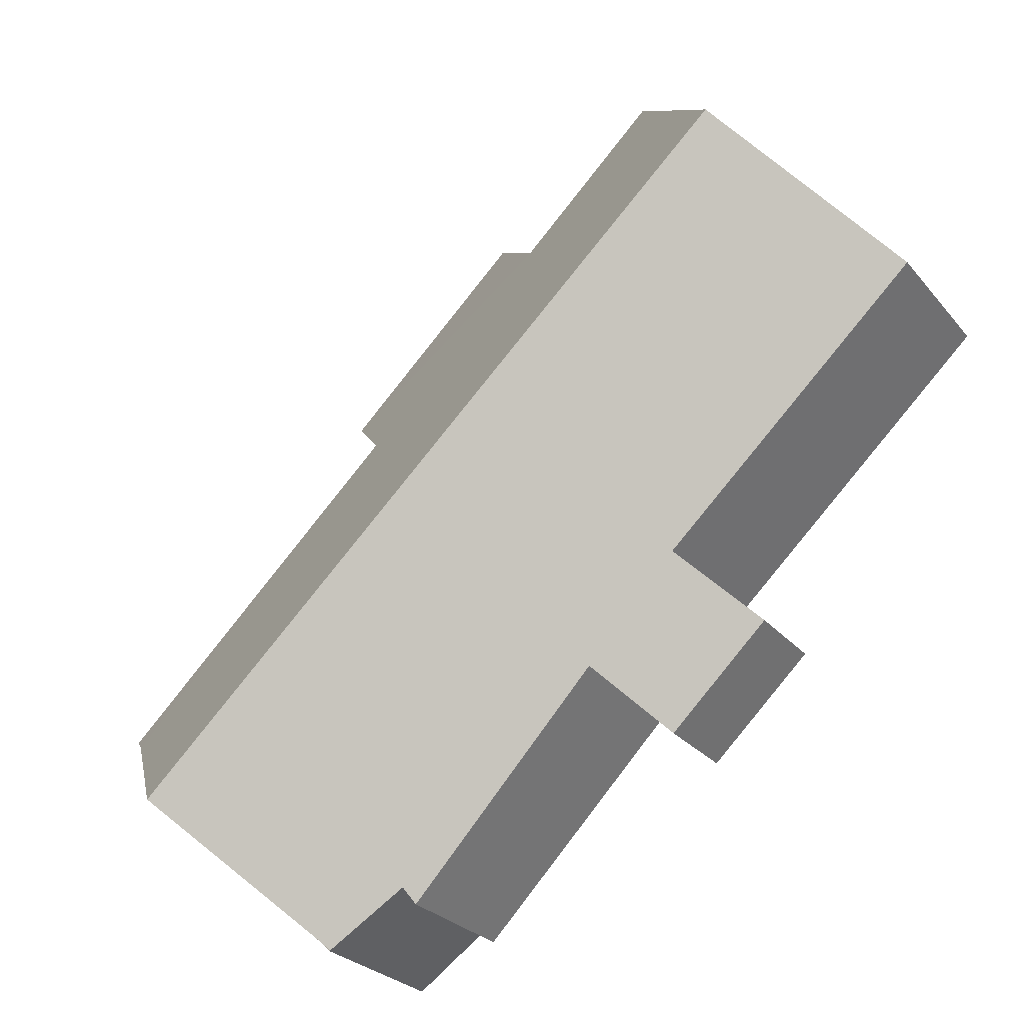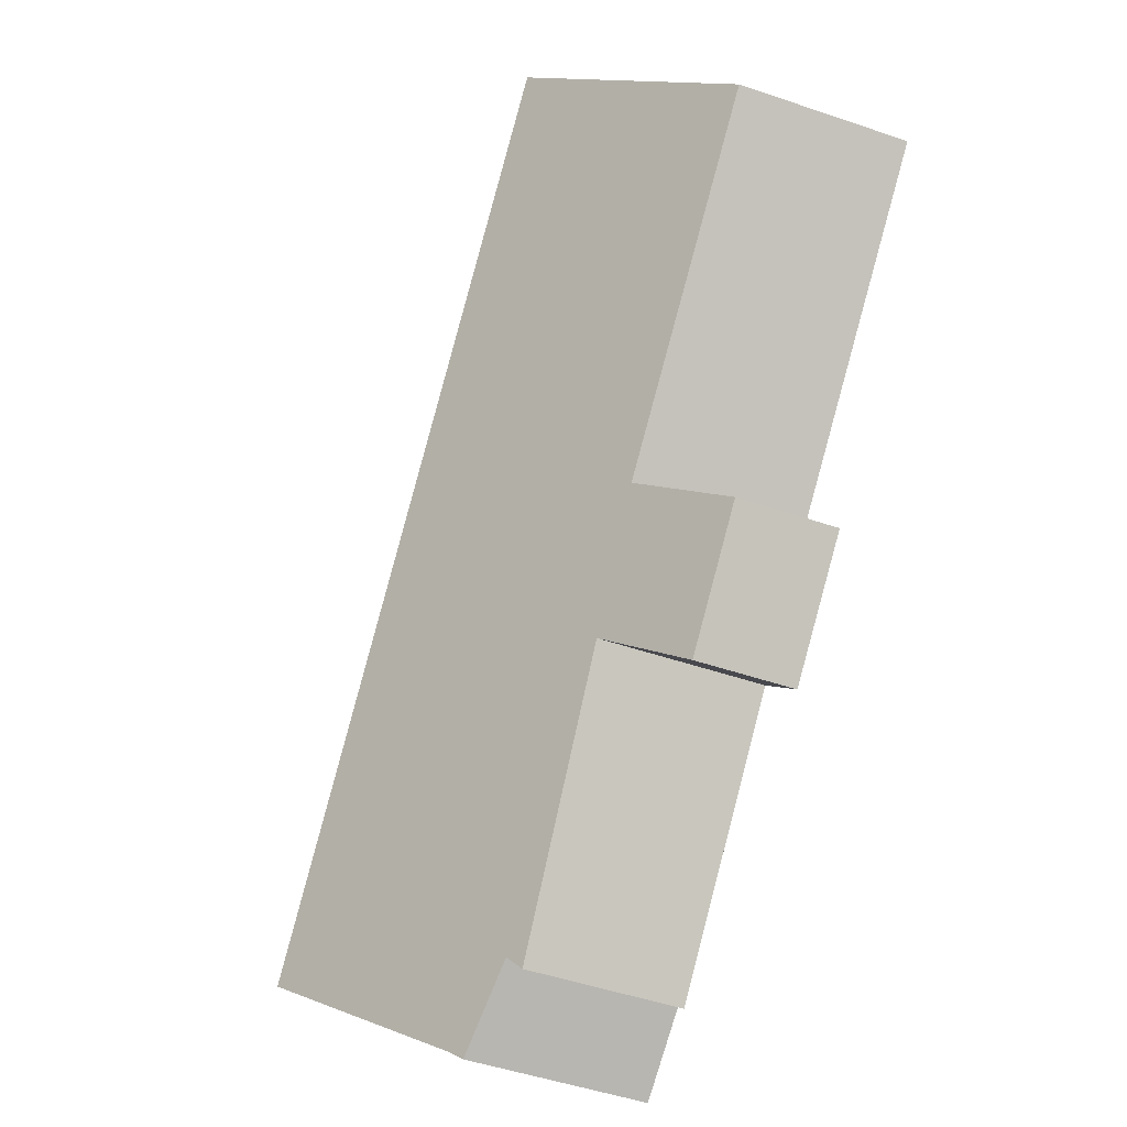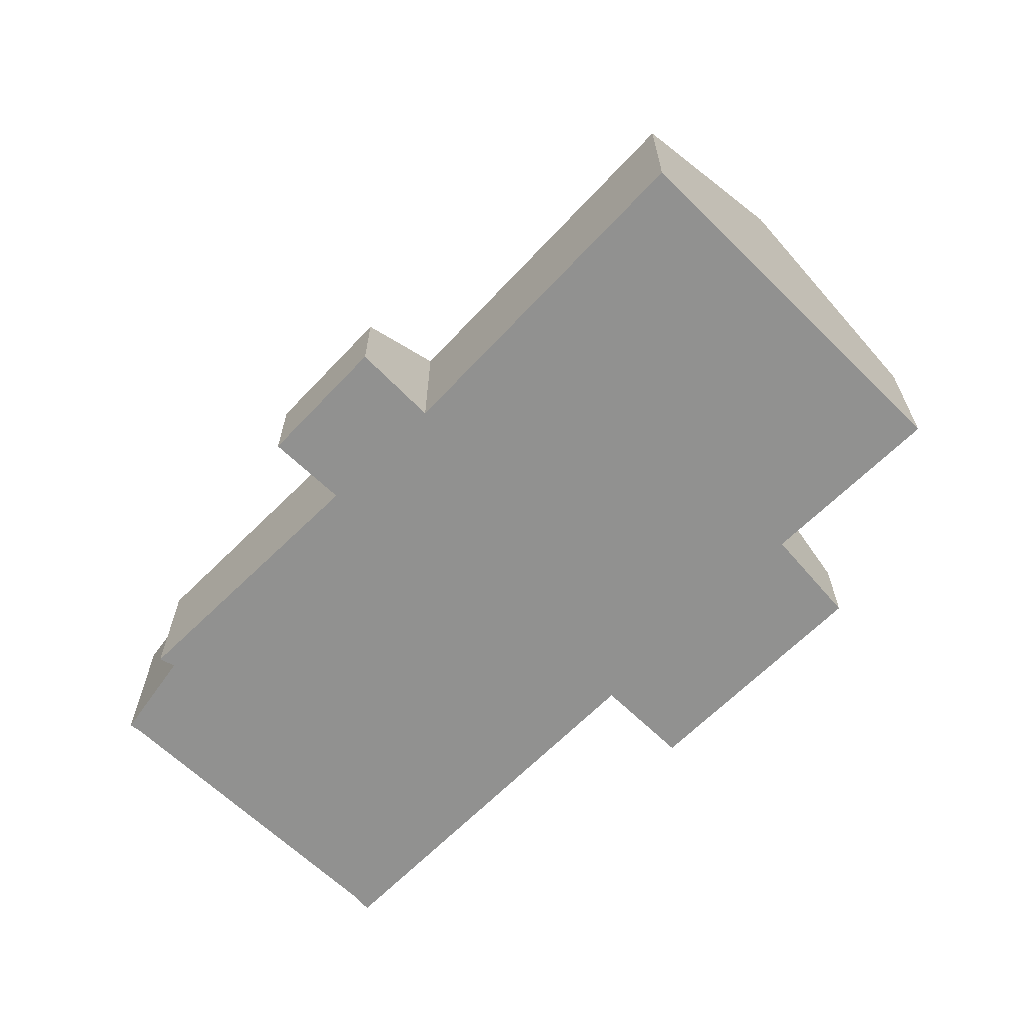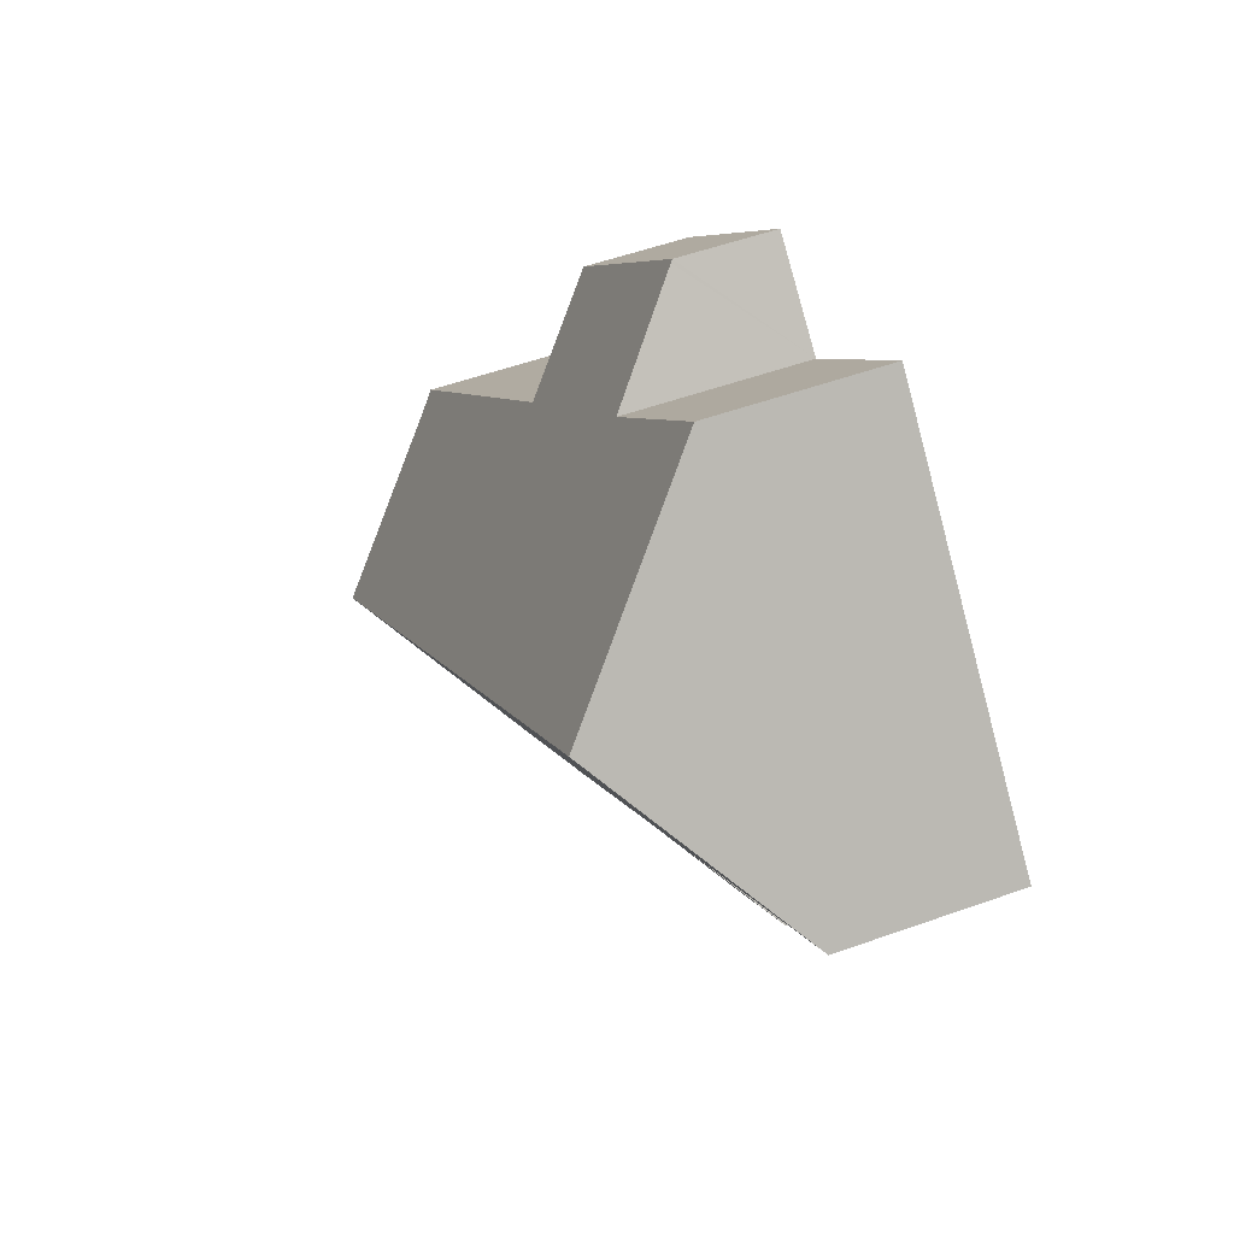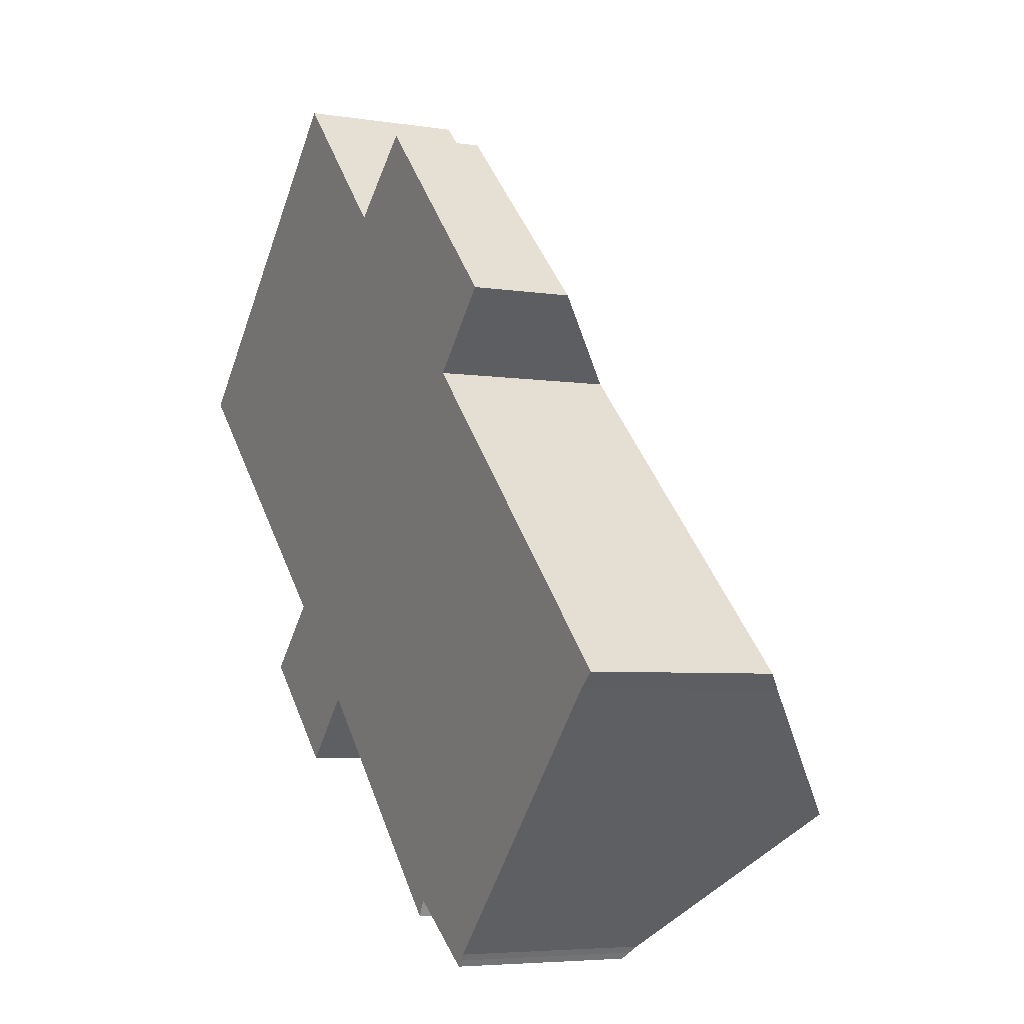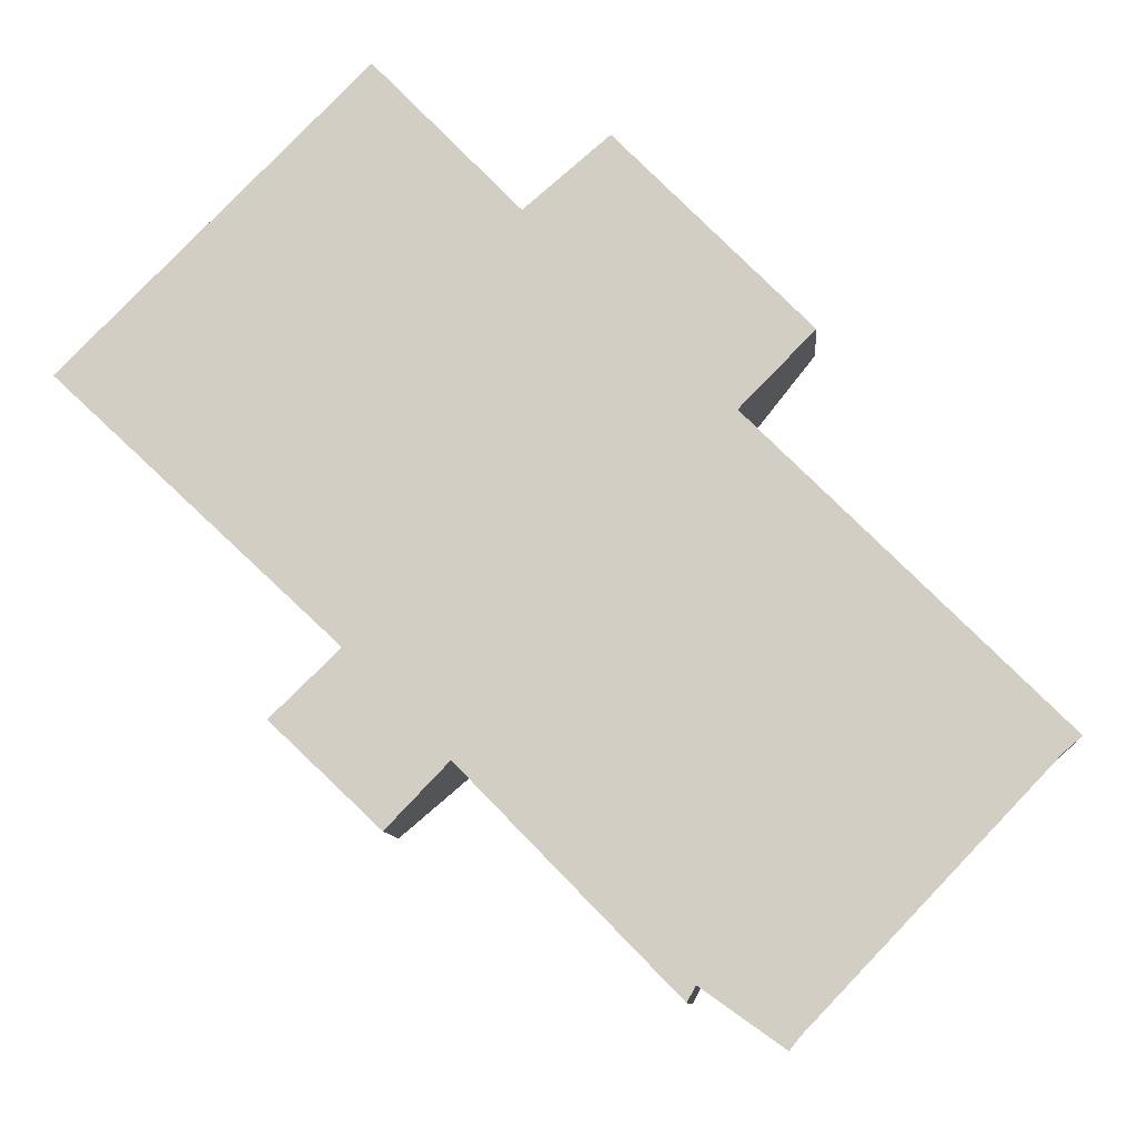
<metadata>
{"format":"obj","ext":"obj","renderer":"f3d","projection":"perspective","resolution":1024,"background":"white","views":[{"elev":-26.5,"azim":-149.8,"up":"+Z"},{"elev":-48.3,"azim":-111.0,"up":"+Z"},{"elev":-65.9,"azim":-89.8,"up":"+Y"},{"elev":53.2,"azim":-111.0,"up":"+Z"},{"elev":-5.1,"azim":63.1,"up":"+Z"},{"elev":-9.4,"azim":4.5,"up":"+Z"}]}
</metadata>
<code>
v  5.515 1.756 -7.459
v  3.639 1.766 -5.677
v  4.825 2.981 -4.532
v  2.571 5.66 2.568
v  0 2.979 1.824e-16
v  14.18 5.66 -8.351
v  6.585 2.897 -6.344
v  10.42 2.949 -9.851
v  12 3.323 -10.64
v  11.82 3.124 -10.85
v  10.27 2.727 -10.13
v  16.14 3.562 -6.292
v  11.15 3.114 -0.768
v  12.42 1.774 0.529
v  7.684 3.047 2.618
v  10.07 1.682 2.915
v  9.099 1.682 3.825
v  9.136 1.646 3.857
v  5.188 2.93 5.183
v  16.44 3.273 -6.037
v  9.136 -2.362e-16 3.857
v  10.07 -1.785e-16 2.915
v  12.42 -3.239e-17 0.529
v  16.44 3.697e-16 -6.037
v  11.15 4.703e-17 -0.768
v  7.684 -1.603e-16 2.618
v  5.188 -3.174e-16 5.183
v  16.14 3.853e-16 -6.292
v  14.18 5.114e-16 -8.351
v  12 6.518e-16 -10.64
v  11.92 3.225 -10.75
v  11.92 6.582e-16 -10.75
v  11.84 3.126 -10.86
v  11.84 6.648e-16 -10.86
v  10.42 6.032e-16 -9.851
v  10.27 6.202e-16 -10.13
v  6.585 3.885e-16 -6.344
v  5.515 4.567e-16 -7.459
v  11.82 6.642e-16 -10.85
v  3.639 3.476e-16 -5.677
v  4.825 2.775e-16 -4.532
v  0 0 0
v  2.571 -1.572e-16 2.568
v  9.099 -2.342e-16 3.825
g defaultobject
f 1 2 3
f 4 3 5
f 3 4 6
f 3 6 7
f 3 7 1
f 7 6 8
f 8 6 9
f 10 8 9
f 11 7 8
f 4 12 6
f 12 4 13
f 13 4 14
f 14 4 15
f 14 15 16
f 16 15 17
f 16 17 18
f 15 4 19
f 13 20 12
f 21 16 18
f 16 21 14
f 14 21 22
f 14 22 23
f 13 24 20
f 24 13 25
f 19 26 15
f 26 19 27
f 14 25 13
f 25 14 23
f 20 28 12
f 28 20 24
f 28 6 12
f 6 28 9
f 9 28 29
f 9 29 30
f 30 31 9
f 31 30 32
f 32 33 31
f 33 32 34
f 35 11 8
f 11 35 36
f 37 1 7
f 1 37 38
f 34 10 33
f 10 34 8
f 8 34 35
f 35 34 39
f 11 37 7
f 37 11 36
f 1 40 2
f 40 1 38
f 41 5 3
f 5 41 42
f 2 41 3
f 41 2 40
f 42 4 5
f 4 42 19
f 19 42 43
f 19 43 27
f 26 17 15
f 17 26 18
f 18 26 21
f 21 26 44
f 36 35 37
f 39 30 35
f 30 39 32
f 32 39 34
f 38 41 40
f 41 38 25
f 25 38 37
f 25 37 24
f 24 37 35
f 24 35 28
f 28 35 30
f 28 30 29
f 41 43 42
f 43 41 27
f 27 41 26
f 26 41 44
f 44 41 21
f 21 41 22
f 22 41 23
f 23 41 25

</code>
